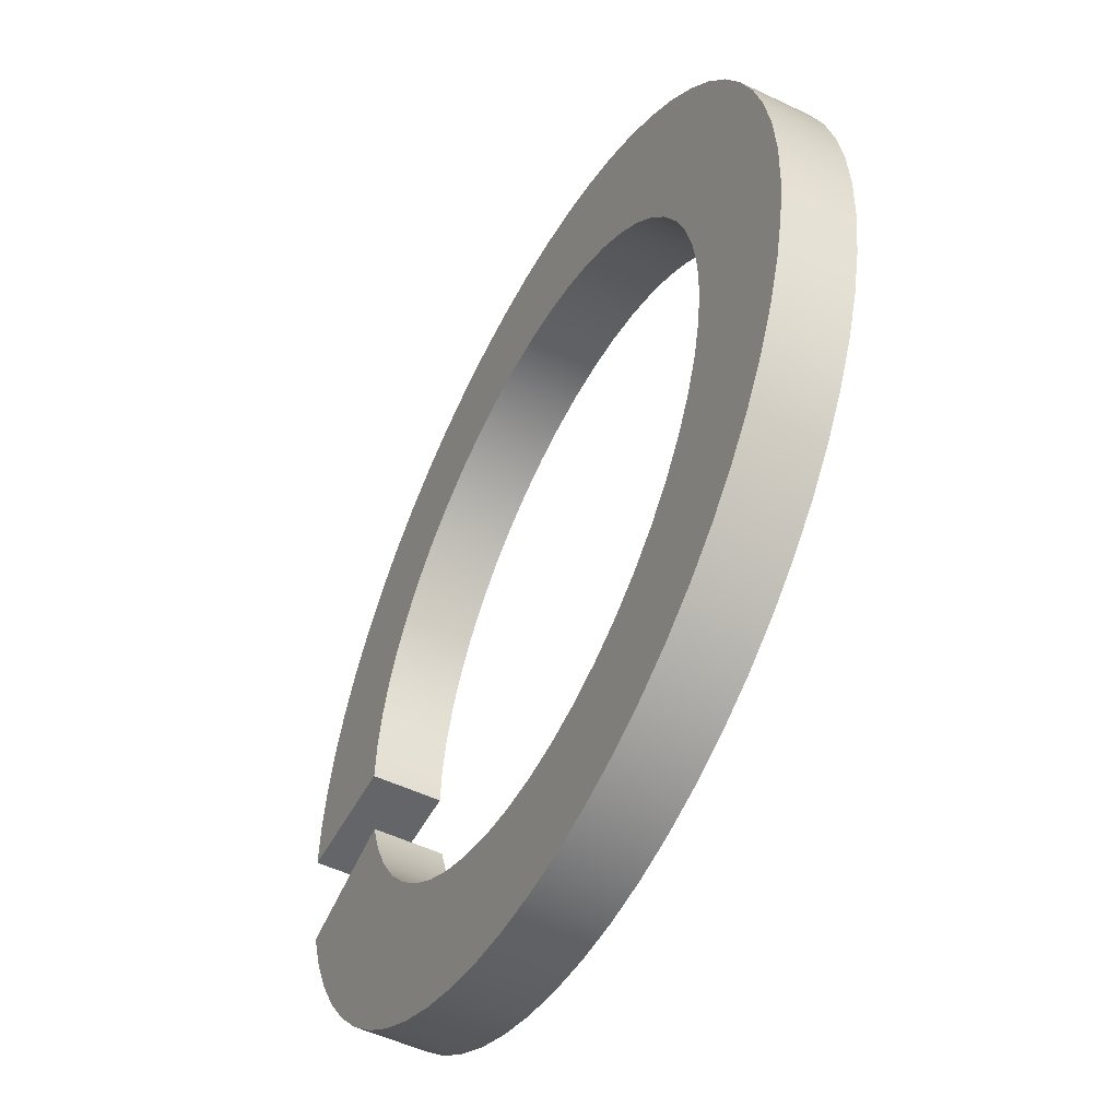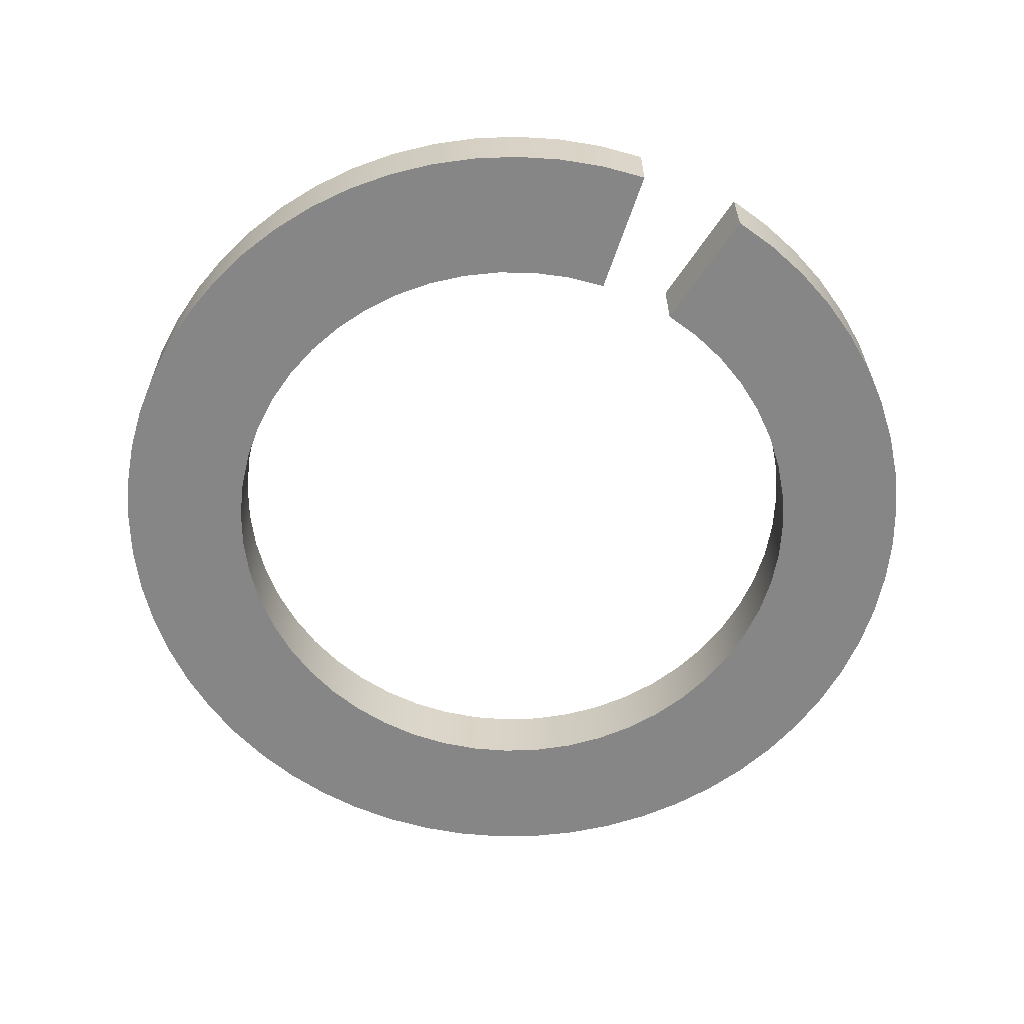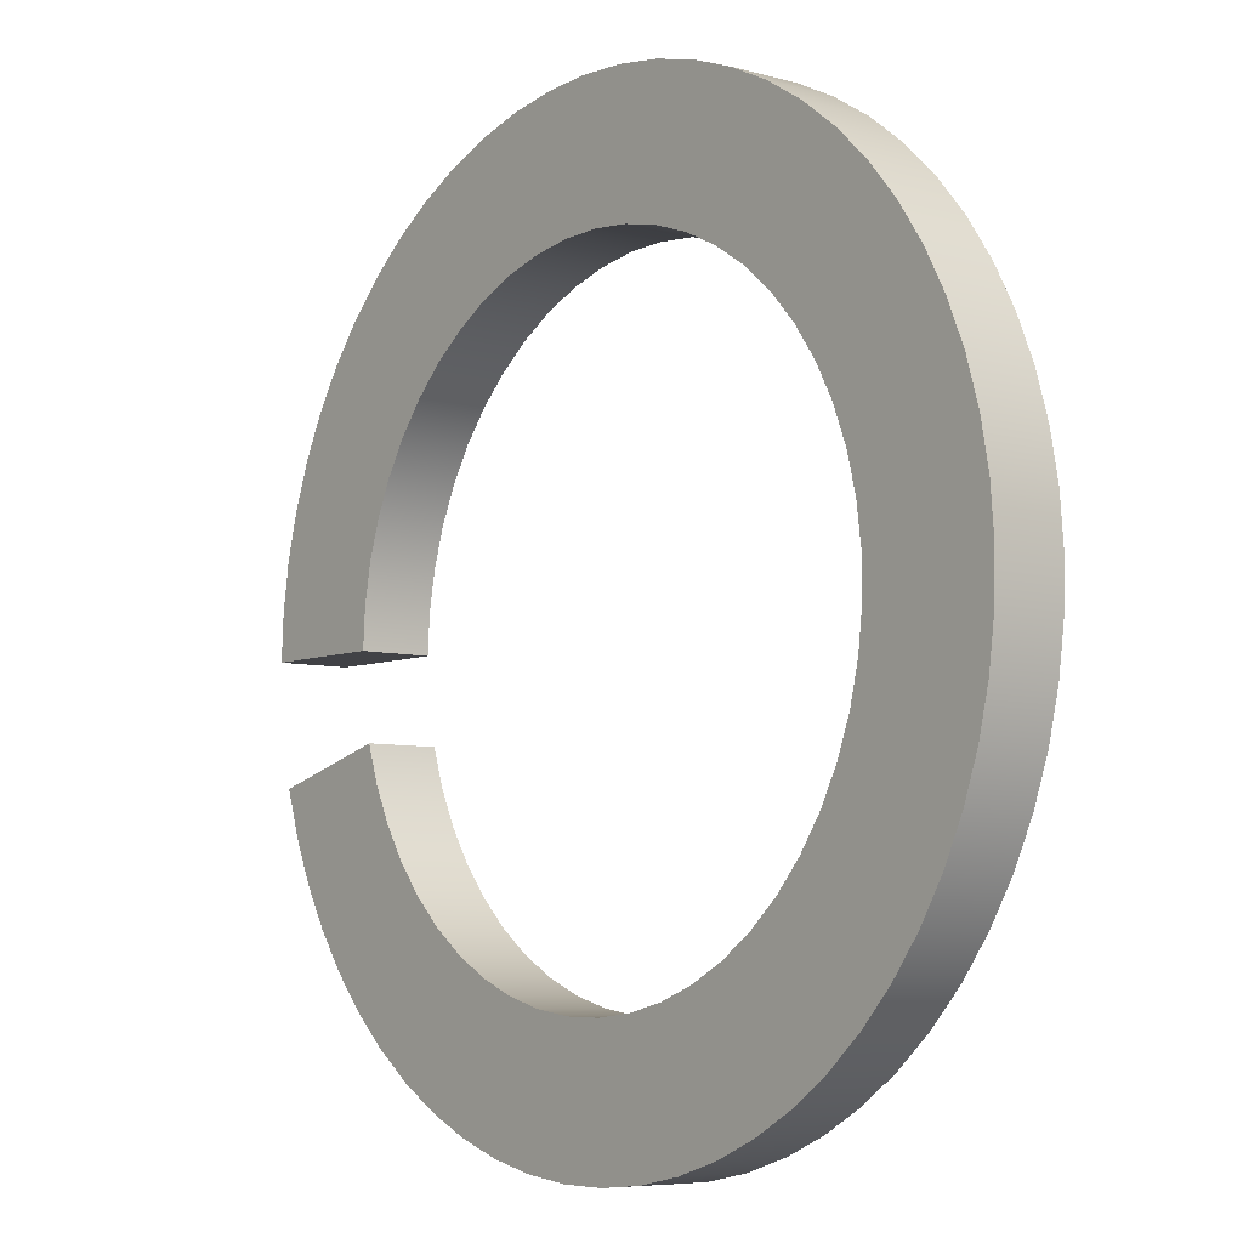
<metadata>
{"format":"obj","ext":"obj","renderer":"f3d","projection":"perspective","resolution":1024,"background":"white","views":[{"elev":-51.4,"azim":-117.5,"up":"+Z"},{"elev":-62.1,"azim":71.5,"up":"+Y"},{"elev":-6.6,"azim":-129.2,"up":"+Z"}]}
</metadata>
<code>
v 1.735 0 -0.4651
v 2.454 0 -0.6579
v 2.454 0.3962 -0.6579
v 1.735 0.3962 -0.4651
v 1.796 0 0
v 1.782 0 0.2201
v 1.742 0 0.4369
v 1.675 0 0.6471
v 1.583 0 0.8476
v 1.467 0 1.035
v 1.329 0 1.207
v 1.171 0 1.361
v 0.9957 0 1.494
v 0.805 0 1.605
v 0.6022 0 1.692
v 0.3903 0 1.753
v 0.1725 0 1.787
v -0.04789 0 1.795
v -0.2676 0 1.776
v -0.4832 0 1.73
v -0.6916 0 1.657
v -0.8895 0 1.56
v -1.074 0 1.439
v -1.242 0 1.297
v -1.392 0 1.135
v -1.52 0 0.9555
v -1.626 0 0.7619
v -1.707 0 0.5569
v -1.763 0 0.3434
v -1.791 0 0.1248
v -1.793 0 -0.09575
v -1.768 0 -0.3148
v -1.716 0 -0.5292
v -1.638 0 -0.7355
v -1.536 0 -0.9308
v -1.41 0 -1.112
v -1.263 0 -1.276
v -1.097 0 -1.422
v -0.9146 0 -1.545
v -0.7183 0 -1.646
v -0.5111 0 -1.721
v -0.2963 0 -1.771
v -0.07695 0 -1.794
v 0.1435 0 -1.79
v 0.3619 0 -1.759
v 0.5747 0 -1.701
v 0.7789 0 -1.618
v 0.9714 0 -1.51
v 1.149 0 -1.38
v 1.31 0 -1.229
v 1.45 0 -1.059
v 1.569 0 -0.8731
v 1.664 0 -0.6742
v 1.735 0 -0.4651
v 1.735 0.3962 -0.4651
v 1.664 0.3962 -0.6742
v 1.569 0.3962 -0.8731
v 1.45 0.3962 -1.059
v 1.31 0.3962 -1.229
v 1.149 0.3962 -1.38
v 0.9714 0.3962 -1.51
v 0.7789 0.3962 -1.618
v 0.5747 0.3962 -1.701
v 0.3619 0.3962 -1.759
v 0.1435 0.3962 -1.79
v -0.07695 0.3962 -1.794
v -0.2963 0.3962 -1.771
v -0.5111 0.3962 -1.721
v -0.7183 0.3962 -1.646
v -0.9146 0.3962 -1.545
v -1.097 0.3962 -1.422
v -1.263 0.3962 -1.276
v -1.41 0.3962 -1.112
v -1.536 0.3962 -0.9308
v -1.638 0.3962 -0.7355
v -1.716 0.3962 -0.5292
v -1.768 0.3962 -0.3148
v -1.793 0.3962 -0.09575
v -1.791 0.3962 0.1248
v -1.763 0.3962 0.3434
v -1.707 0.3962 0.5569
v -1.626 0.3962 0.7619
v -1.52 0.3962 0.9555
v -1.392 0.3962 1.135
v -1.242 0.3962 1.297
v -1.074 0.3962 1.439
v -0.8895 0.3962 1.56
v -0.6916 0.3962 1.657
v -0.4832 0.3962 1.73
v -0.2676 0.3962 1.776
v -0.04789 0.3962 1.795
v 0.1725 0.3962 1.787
v 0.3903 0.3962 1.753
v 0.6022 0.3962 1.692
v 0.805 0.3962 1.605
v 0.9957 0.3962 1.494
v 1.171 0.3962 1.361
v 1.329 0.3962 1.207
v 1.467 0.3962 1.035
v 1.583 0.3962 0.8476
v 1.675 0.3962 0.6471
v 1.742 0.3962 0.4369
v 1.782 0.3962 0.2201
v 1.796 0.3962 0
v 1.735 0.3962 -0.4651
v 2.454 0.3962 -0.6579
v 2.372 0.3962 -0.9086
v 2.265 0.3962 -1.15
v 2.134 0.3962 -1.378
v 1.98 0.3962 -1.592
v 1.804 0.3962 -1.788
v 1.609 0.3962 -1.966
v 1.397 0.3962 -2.122
v 1.169 0.3962 -2.255
v 0.9293 0.3962 -2.364
v 0.6793 0.3962 -2.448
v 0.422 0.3962 -2.505
v 0.1601 0.3962 -2.535
v -0.1035 0.3962 -2.538
v -0.3659 0.3962 -2.514
v -0.6245 0.3962 -2.462
v -0.8763 0.3962 -2.384
v -1.119 0.3962 -2.281
v -1.349 0.3962 -2.153
v -1.565 0.3962 -2.001
v -1.764 0.3962 -1.828
v -1.944 0.3962 -1.636
v -2.103 0.3962 -1.425
v -2.239 0.3962 -1.2
v -2.351 0.3962 -0.9613
v -2.438 0.3962 -0.7125
v -2.499 0.3962 -0.456
v -2.533 0.3962 -0.1945
v -2.539 0.3962 0.06899
v -2.519 0.3962 0.3318
v -2.471 0.3962 0.591
v -2.396 0.3962 0.8438
v -2.296 0.3962 1.088
v -2.171 0.3962 1.32
v -2.022 0.3962 1.537
v -1.852 0.3962 1.739
v -1.662 0.3962 1.921
v -1.454 0.3962 2.083
v -1.23 0.3962 2.223
v -0.9932 0.3962 2.338
v -0.7455 0.3962 2.428
v -0.4899 0.3962 2.493
v -0.2289 0.3962 2.53
v 0.0345 0.3962 2.54
v 0.2975 0.3962 2.523
v 0.5574 0.3962 2.478
v 0.8112 0.3962 2.407
v 1.056 0.3962 2.31
v 1.29 0.3962 2.188
v 1.51 0.3962 2.043
v 1.713 0.3962 1.875
v 1.899 0.3962 1.688
v 2.063 0.3962 1.482
v 2.206 0.3962 1.26
v 2.324 0.3962 1.025
v 2.418 0.3962 0.7784
v 2.486 0.3962 0.5237
v 2.527 0.3962 0.2632
v 2.54 0.3962 0
v 1.796 0.3962 0
v 1.782 0.3962 0.2201
v 1.742 0.3962 0.4369
v 1.675 0.3962 0.6471
v 1.583 0.3962 0.8476
v 1.467 0.3962 1.035
v 1.329 0.3962 1.207
v 1.171 0.3962 1.361
v 0.9957 0.3962 1.494
v 0.805 0.3962 1.605
v 0.6022 0.3962 1.692
v 0.3903 0.3962 1.753
v 0.1725 0.3962 1.787
v -0.04789 0.3962 1.795
v -0.2676 0.3962 1.776
v -0.4832 0.3962 1.73
v -0.6916 0.3962 1.657
v -0.8895 0.3962 1.56
v -1.074 0.3962 1.439
v -1.242 0.3962 1.297
v -1.392 0.3962 1.135
v -1.52 0.3962 0.9555
v -1.626 0.3962 0.7619
v -1.707 0.3962 0.5569
v -1.763 0.3962 0.3434
v -1.791 0.3962 0.1248
v -1.793 0.3962 -0.09575
v -1.768 0.3962 -0.3148
v -1.716 0.3962 -0.5292
v -1.638 0.3962 -0.7355
v -1.536 0.3962 -0.9308
v -1.41 0.3962 -1.112
v -1.263 0.3962 -1.276
v -1.097 0.3962 -1.422
v -0.9146 0.3962 -1.545
v -0.7183 0.3962 -1.646
v -0.5111 0.3962 -1.721
v -0.2963 0.3962 -1.771
v -0.07695 0.3962 -1.794
v 0.1435 0.3962 -1.79
v 0.3619 0.3962 -1.759
v 0.5747 0.3962 -1.701
v 0.7789 0.3962 -1.618
v 0.9714 0.3962 -1.51
v 1.149 0.3962 -1.38
v 1.31 0.3962 -1.229
v 1.45 0.3962 -1.059
v 1.569 0.3962 -0.8731
v 1.664 0.3962 -0.6742
v 2.454 0 -0.6579
v 1.735 0 -0.4651
v 1.664 0 -0.6742
v 1.569 0 -0.8731
v 1.45 0 -1.059
v 1.31 0 -1.229
v 1.149 0 -1.38
v 0.9714 0 -1.51
v 0.7789 0 -1.618
v 0.5747 0 -1.701
v 0.3619 0 -1.759
v 0.1435 0 -1.79
v -0.07695 0 -1.794
v -0.2963 0 -1.771
v -0.5111 0 -1.721
v -0.7183 0 -1.646
v -0.9146 0 -1.545
v -1.097 0 -1.422
v -1.263 0 -1.276
v -1.41 0 -1.112
v -1.536 0 -0.9308
v -1.638 0 -0.7355
v -1.716 0 -0.5292
v -1.768 0 -0.3148
v -1.793 0 -0.09575
v -1.791 0 0.1248
v -1.763 0 0.3434
v -1.707 0 0.5569
v -1.626 0 0.7619
v -1.52 0 0.9555
v -1.392 0 1.135
v -1.242 0 1.297
v -1.074 0 1.439
v -0.8895 0 1.56
v -0.6916 0 1.657
v -0.4832 0 1.73
v -0.2676 0 1.776
v -0.04789 0 1.795
v 0.1725 0 1.787
v 0.3903 0 1.753
v 0.6022 0 1.692
v 0.805 0 1.605
v 0.9957 0 1.494
v 1.171 0 1.361
v 1.329 0 1.207
v 1.467 0 1.035
v 1.583 0 0.8476
v 1.675 0 0.6471
v 1.742 0 0.4369
v 1.782 0 0.2201
v 1.796 0 0
v 2.54 0 0
v 2.527 0 0.2632
v 2.486 0 0.5237
v 2.418 0 0.7784
v 2.324 0 1.025
v 2.206 0 1.26
v 2.063 0 1.482
v 1.899 0 1.688
v 1.713 0 1.875
v 1.51 0 2.043
v 1.29 0 2.188
v 1.056 0 2.31
v 0.8112 0 2.407
v 0.5574 0 2.478
v 0.2975 0 2.523
v 0.0345 0 2.54
v -0.2289 0 2.53
v -0.4899 0 2.493
v -0.7455 0 2.428
v -0.9932 0 2.338
v -1.23 0 2.223
v -1.454 0 2.083
v -1.662 0 1.921
v -1.852 0 1.739
v -2.022 0 1.537
v -2.171 0 1.32
v -2.296 0 1.088
v -2.396 0 0.8438
v -2.471 0 0.591
v -2.519 0 0.3318
v -2.539 0 0.06899
v -2.533 0 -0.1945
v -2.499 0 -0.456
v -2.438 0 -0.7125
v -2.351 0 -0.9613
v -2.239 0 -1.2
v -2.103 0 -1.425
v -1.944 0 -1.636
v -1.764 0 -1.828
v -1.565 0 -2.001
v -1.349 0 -2.153
v -1.119 0 -2.281
v -0.8763 0 -2.384
v -0.6245 0 -2.462
v -0.3659 0 -2.514
v -0.1035 0 -2.538
v 0.1601 0 -2.535
v 0.422 0 -2.505
v 0.6793 0 -2.448
v 0.9293 0 -2.364
v 1.169 0 -2.255
v 1.397 0 -2.122
v 1.609 0 -1.966
v 1.804 0 -1.788
v 1.98 0 -1.592
v 2.134 0 -1.378
v 2.265 0 -1.15
v 2.372 0 -0.9086
v 2.454 0 -0.6579
v 2.372 0 -0.9086
v 2.265 0 -1.15
v 2.134 0 -1.378
v 1.98 0 -1.592
v 1.804 0 -1.788
v 1.609 0 -1.966
v 1.397 0 -2.122
v 1.169 0 -2.255
v 0.9293 0 -2.364
v 0.6793 0 -2.448
v 0.422 0 -2.505
v 0.1601 0 -2.535
v -0.1035 0 -2.538
v -0.3659 0 -2.514
v -0.6245 0 -2.462
v -0.8763 0 -2.384
v -1.119 0 -2.281
v -1.349 0 -2.153
v -1.565 0 -2.001
v -1.764 0 -1.828
v -1.944 0 -1.636
v -2.103 0 -1.425
v -2.239 0 -1.2
v -2.351 0 -0.9613
v -2.438 0 -0.7125
v -2.499 0 -0.456
v -2.533 0 -0.1945
v -2.539 0 0.06899
v -2.519 0 0.3318
v -2.471 0 0.591
v -2.396 0 0.8438
v -2.296 0 1.088
v -2.171 0 1.32
v -2.022 0 1.537
v -1.852 0 1.739
v -1.662 0 1.921
v -1.454 0 2.083
v -1.23 0 2.223
v -0.9932 0 2.338
v -0.7455 0 2.428
v -0.4899 0 2.493
v -0.2289 0 2.53
v 0.0345 0 2.54
v 0.2975 0 2.523
v 0.5574 0 2.478
v 0.8112 0 2.407
v 1.056 0 2.31
v 1.29 0 2.188
v 1.51 0 2.043
v 1.713 0 1.875
v 1.899 0 1.688
v 2.063 0 1.482
v 2.206 0 1.26
v 2.324 0 1.025
v 2.418 0 0.7784
v 2.486 0 0.5237
v 2.527 0 0.2632
v 2.54 0 0
v 2.54 0.3962 0
v 2.527 0.3962 0.2632
v 2.486 0.3962 0.5237
v 2.418 0.3962 0.7784
v 2.324 0.3962 1.025
v 2.206 0.3962 1.26
v 2.063 0.3962 1.482
v 1.899 0.3962 1.688
v 1.713 0.3962 1.875
v 1.51 0.3962 2.043
v 1.29 0.3962 2.188
v 1.056 0.3962 2.31
v 0.8112 0.3962 2.407
v 0.5574 0.3962 2.478
v 0.2975 0.3962 2.523
v 0.0345 0.3962 2.54
v -0.2289 0.3962 2.53
v -0.4899 0.3962 2.493
v -0.7455 0.3962 2.428
v -0.9932 0.3962 2.338
v -1.23 0.3962 2.223
v -1.454 0.3962 2.083
v -1.662 0.3962 1.921
v -1.852 0.3962 1.739
v -2.022 0.3962 1.537
v -2.171 0.3962 1.32
v -2.296 0.3962 1.088
v -2.396 0.3962 0.8438
v -2.471 0.3962 0.591
v -2.519 0.3962 0.3318
v -2.539 0.3962 0.06899
v -2.533 0.3962 -0.1945
v -2.499 0.3962 -0.456
v -2.438 0.3962 -0.7125
v -2.351 0.3962 -0.9613
v -2.239 0.3962 -1.2
v -2.103 0.3962 -1.425
v -1.944 0.3962 -1.636
v -1.764 0.3962 -1.828
v -1.565 0.3962 -2.001
v -1.349 0.3962 -2.153
v -1.119 0.3962 -2.281
v -0.8763 0.3962 -2.384
v -0.6245 0.3962 -2.462
v -0.3659 0.3962 -2.514
v -0.1035 0.3962 -2.538
v 0.1601 0.3962 -2.535
v 0.422 0.3962 -2.505
v 0.6793 0.3962 -2.448
v 0.9293 0.3962 -2.364
v 1.169 0.3962 -2.255
v 1.397 0.3962 -2.122
v 1.609 0.3962 -1.966
v 1.804 0.3962 -1.788
v 1.98 0.3962 -1.592
v 2.134 0.3962 -1.378
v 2.265 0.3962 -1.15
v 2.372 0.3962 -0.9086
v 2.454 0.3962 -0.6579
v 2.54 0 0
v 1.796 0 0
v 1.796 0.3962 0
v 2.54 0.3962 0
f 1 2 4
f 4 2 3
f 104 5 103
f 103 5 6
f 103 6 102
f 102 6 7
f 102 7 101
f 101 7 8
f 101 8 100
f 100 8 9
f 100 9 99
f 99 9 10
f 99 10 98
f 98 10 11
f 98 11 97
f 97 11 12
f 97 12 96
f 96 12 13
f 96 13 95
f 95 13 14
f 95 14 94
f 94 14 15
f 94 15 93
f 93 15 16
f 93 16 92
f 92 16 17
f 92 17 91
f 91 17 18
f 91 18 90
f 90 18 19
f 90 19 89
f 89 19 20
f 89 20 88
f 88 20 21
f 88 21 87
f 87 21 22
f 87 22 86
f 86 22 23
f 86 23 85
f 85 23 24
f 85 24 84
f 84 24 25
f 84 25 83
f 83 25 26
f 83 26 82
f 82 26 27
f 82 27 81
f 81 27 28
f 81 28 80
f 80 28 29
f 80 29 79
f 79 29 30
f 79 30 78
f 78 30 31
f 78 31 77
f 77 31 32
f 77 32 76
f 76 32 33
f 76 33 75
f 75 33 34
f 75 34 74
f 74 34 35
f 74 35 73
f 73 35 36
f 73 36 72
f 72 36 37
f 72 37 71
f 71 37 38
f 71 38 70
f 70 38 39
f 70 39 69
f 69 39 40
f 69 40 68
f 68 40 41
f 68 41 67
f 67 41 42
f 67 42 66
f 66 42 43
f 66 43 65
f 65 43 44
f 65 44 64
f 64 44 45
f 64 45 63
f 63 45 46
f 63 46 62
f 62 46 47
f 62 47 61
f 61 47 48
f 61 48 60
f 60 48 49
f 60 49 59
f 59 49 50
f 59 50 58
f 58 50 51
f 58 51 57
f 57 51 52
f 57 52 56
f 56 52 53
f 56 53 55
f 55 53 54
f 106 107 105
f 105 107 213
f 213 107 108
f 213 108 212
f 212 108 109
f 212 109 211
f 211 109 110
f 211 110 210
f 210 110 111
f 210 111 209
f 209 111 112
f 209 112 113
f 209 113 208
f 208 113 114
f 208 114 207
f 207 114 115
f 207 115 206
f 206 115 116
f 206 116 205
f 205 116 117
f 205 117 204
f 204 117 118
f 204 118 203
f 203 118 119
f 203 119 120
f 203 120 202
f 202 120 121
f 202 121 201
f 201 121 122
f 201 122 200
f 200 122 123
f 200 123 199
f 199 123 124
f 199 124 198
f 198 124 125
f 198 125 126
f 198 126 197
f 197 126 127
f 197 127 196
f 196 127 128
f 196 128 195
f 195 128 129
f 195 129 194
f 194 129 130
f 194 130 193
f 193 130 131
f 193 131 192
f 192 131 132
f 192 132 133
f 192 133 191
f 191 133 134
f 191 134 190
f 190 134 135
f 190 135 189
f 189 135 136
f 189 136 188
f 188 136 137
f 188 137 187
f 187 137 138
f 187 138 139
f 187 139 186
f 186 139 140
f 186 140 185
f 185 140 141
f 185 141 184
f 184 141 142
f 184 142 183
f 183 142 143
f 183 143 182
f 182 143 144
f 182 144 181
f 181 144 145
f 181 145 146
f 181 146 180
f 180 146 147
f 180 147 179
f 179 147 148
f 179 148 178
f 178 148 149
f 178 149 177
f 177 149 150
f 177 150 176
f 176 150 151
f 176 151 152
f 176 152 175
f 175 152 153
f 175 153 174
f 174 153 154
f 174 154 173
f 173 154 155
f 173 155 172
f 172 155 156
f 172 156 171
f 171 156 157
f 171 157 170
f 170 157 158
f 170 158 159
f 170 159 169
f 169 159 160
f 169 160 168
f 168 160 161
f 168 161 167
f 167 161 162
f 167 162 166
f 166 162 163
f 166 163 165
f 165 163 164
f 214 215 322
f 322 215 216
f 322 216 321
f 321 216 217
f 321 217 320
f 320 217 218
f 320 218 319
f 319 218 219
f 319 219 318
f 318 219 220
f 318 220 317
f 317 220 316
f 316 220 221
f 316 221 315
f 315 221 222
f 315 222 314
f 314 222 223
f 314 223 313
f 313 223 224
f 313 224 312
f 312 224 225
f 312 225 311
f 311 225 226
f 311 226 310
f 310 226 309
f 309 226 227
f 309 227 308
f 308 227 228
f 308 228 307
f 307 228 229
f 307 229 306
f 306 229 230
f 306 230 305
f 305 230 231
f 305 231 304
f 304 231 303
f 303 231 232
f 303 232 302
f 302 232 233
f 302 233 301
f 301 233 234
f 301 234 300
f 300 234 235
f 300 235 299
f 299 235 236
f 299 236 298
f 298 236 237
f 298 237 297
f 297 237 296
f 296 237 238
f 296 238 295
f 295 238 239
f 295 239 294
f 294 239 240
f 294 240 293
f 293 240 241
f 293 241 292
f 292 241 242
f 292 242 291
f 291 242 290
f 290 242 243
f 290 243 289
f 289 243 244
f 289 244 288
f 288 244 245
f 288 245 287
f 287 245 246
f 287 246 286
f 286 246 247
f 286 247 285
f 285 247 248
f 285 248 284
f 284 248 283
f 283 248 249
f 283 249 282
f 282 249 250
f 282 250 281
f 281 250 251
f 281 251 280
f 280 251 252
f 280 252 279
f 279 252 253
f 279 253 278
f 278 253 277
f 277 253 254
f 277 254 276
f 276 254 255
f 276 255 275
f 275 255 256
f 275 256 274
f 274 256 257
f 274 257 273
f 273 257 258
f 273 258 272
f 272 258 259
f 272 259 271
f 271 259 270
f 270 259 260
f 270 260 269
f 269 260 261
f 269 261 268
f 268 261 262
f 268 262 267
f 267 262 263
f 267 263 266
f 266 263 264
f 266 264 265
f 440 323 439
f 439 323 324
f 439 324 438
f 438 324 325
f 438 325 437
f 437 325 326
f 437 326 436
f 436 326 327
f 436 327 435
f 435 327 328
f 435 328 434
f 434 328 329
f 434 329 433
f 433 329 330
f 433 330 432
f 432 330 331
f 432 331 431
f 431 331 332
f 431 332 430
f 430 332 333
f 430 333 429
f 429 333 334
f 429 334 428
f 428 334 335
f 428 335 427
f 427 335 336
f 427 336 426
f 426 336 337
f 426 337 425
f 425 337 338
f 425 338 424
f 424 338 339
f 424 339 423
f 423 339 340
f 423 340 422
f 422 340 341
f 422 341 421
f 421 341 342
f 421 342 420
f 420 342 343
f 420 343 419
f 419 343 344
f 419 344 418
f 418 344 345
f 418 345 417
f 417 345 346
f 417 346 416
f 416 346 347
f 416 347 415
f 415 347 348
f 415 348 414
f 414 348 349
f 414 349 413
f 413 349 350
f 413 350 412
f 412 350 351
f 412 351 411
f 411 351 352
f 411 352 410
f 410 352 353
f 410 353 409
f 409 353 354
f 409 354 408
f 408 354 355
f 408 355 407
f 407 355 356
f 407 356 406
f 406 356 357
f 406 357 405
f 405 357 358
f 405 358 404
f 404 358 359
f 404 359 403
f 403 359 360
f 403 360 402
f 402 360 361
f 402 361 401
f 401 361 362
f 401 362 400
f 400 362 363
f 400 363 399
f 399 363 364
f 399 364 398
f 398 364 365
f 398 365 397
f 397 365 366
f 397 366 396
f 396 366 367
f 396 367 395
f 395 367 368
f 395 368 394
f 394 368 369
f 394 369 393
f 393 369 370
f 393 370 392
f 392 370 371
f 392 371 391
f 391 371 372
f 391 372 390
f 390 372 373
f 390 373 389
f 389 373 374
f 389 374 388
f 388 374 375
f 388 375 387
f 387 375 376
f 387 376 386
f 386 376 377
f 386 377 385
f 385 377 378
f 385 378 384
f 384 378 379
f 384 379 383
f 383 379 380
f 383 380 382
f 382 380 381
f 441 442 444
f 444 442 443

</code>
